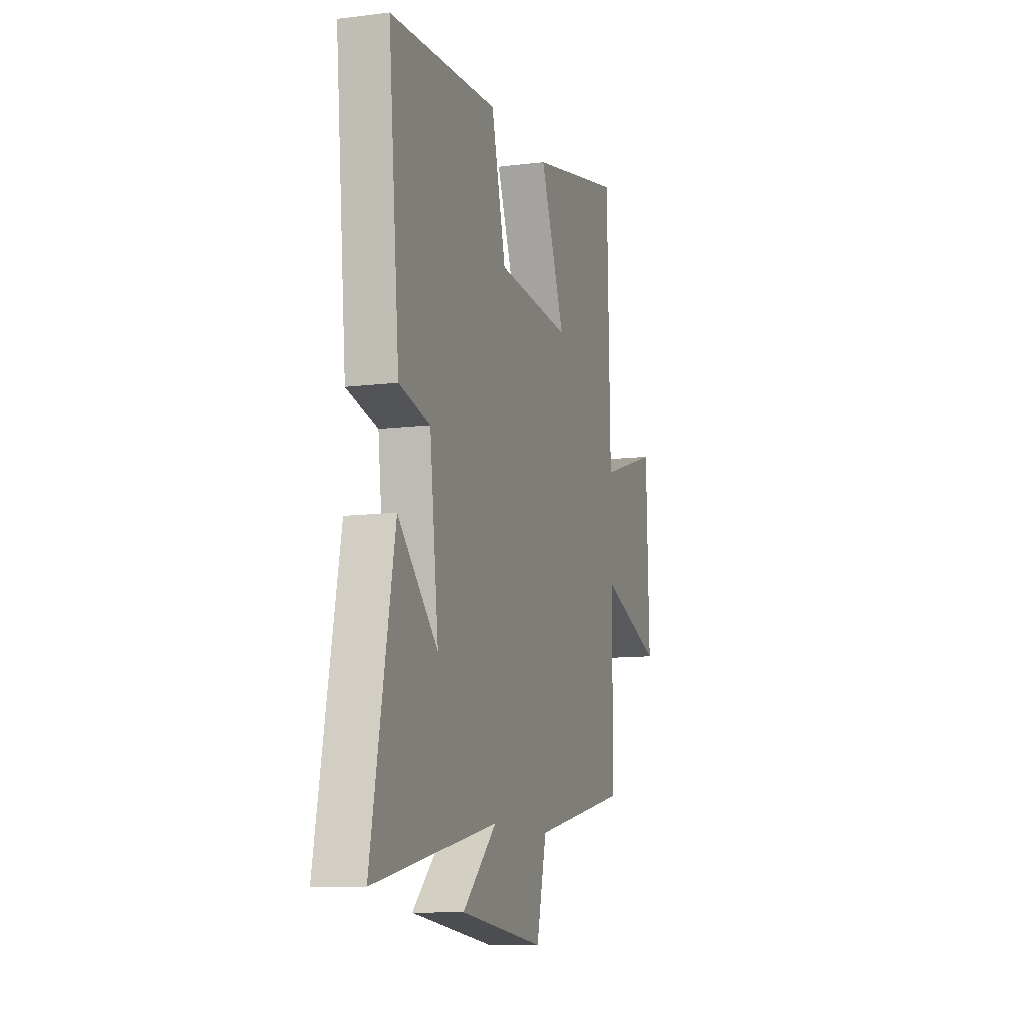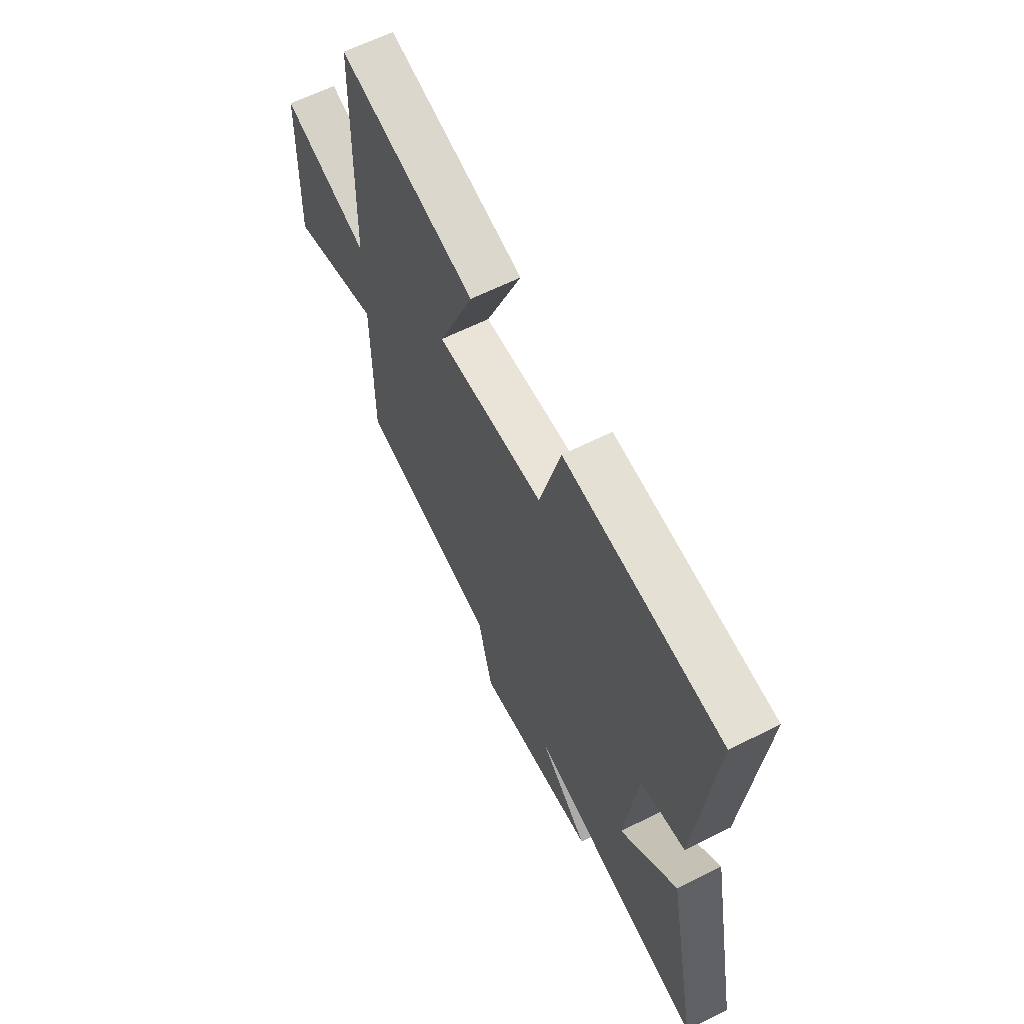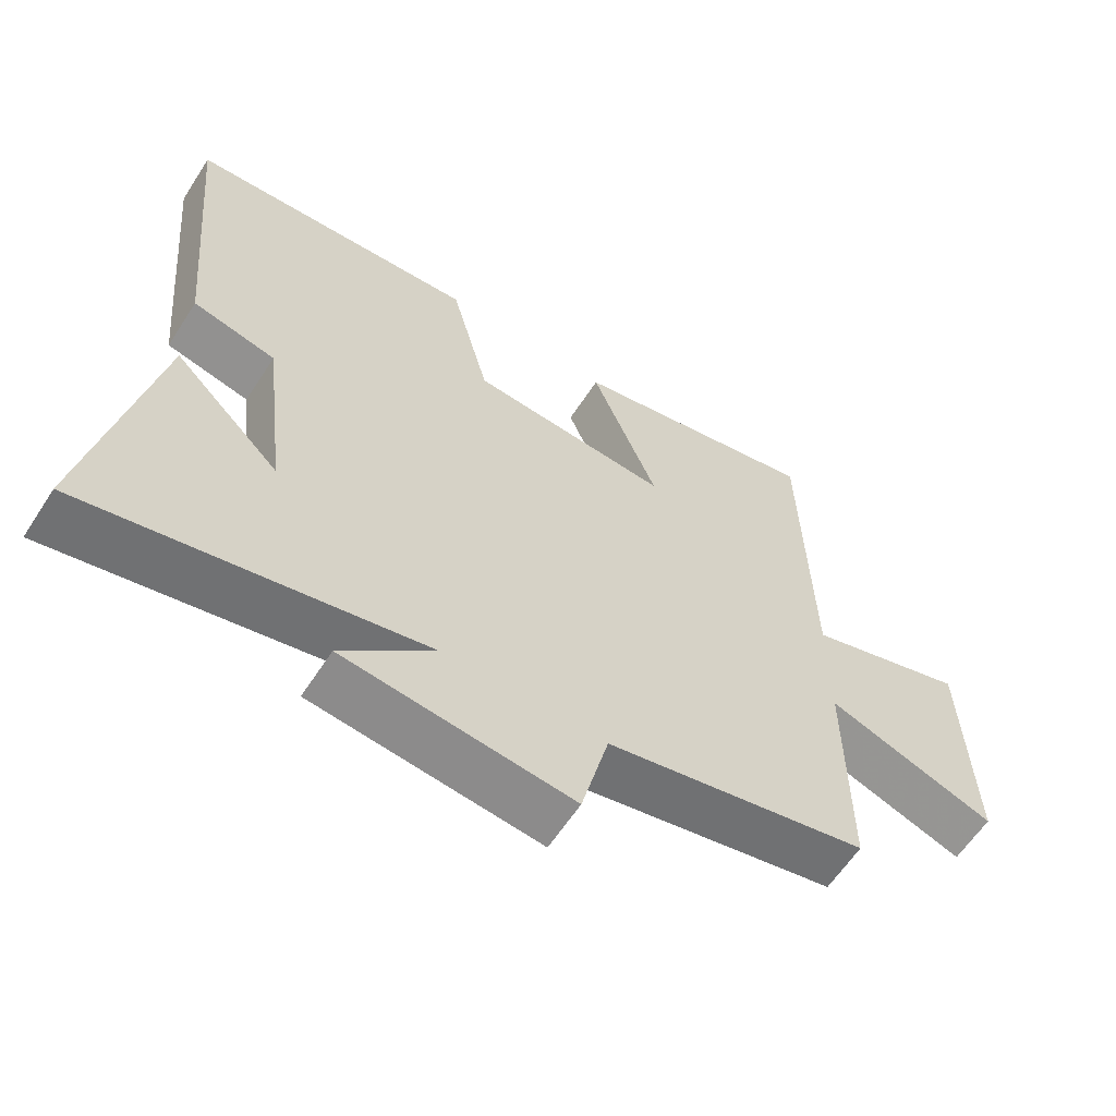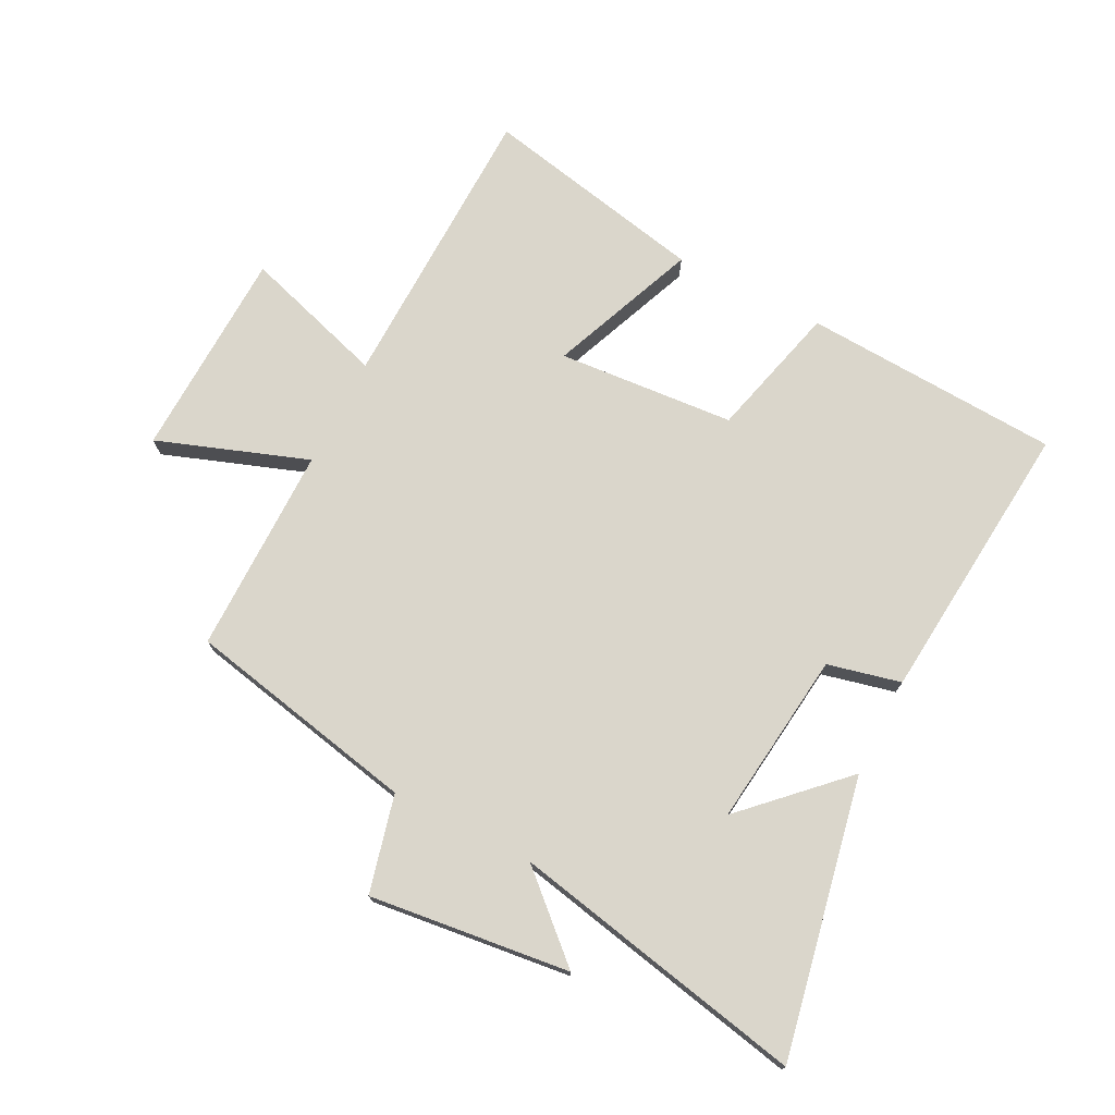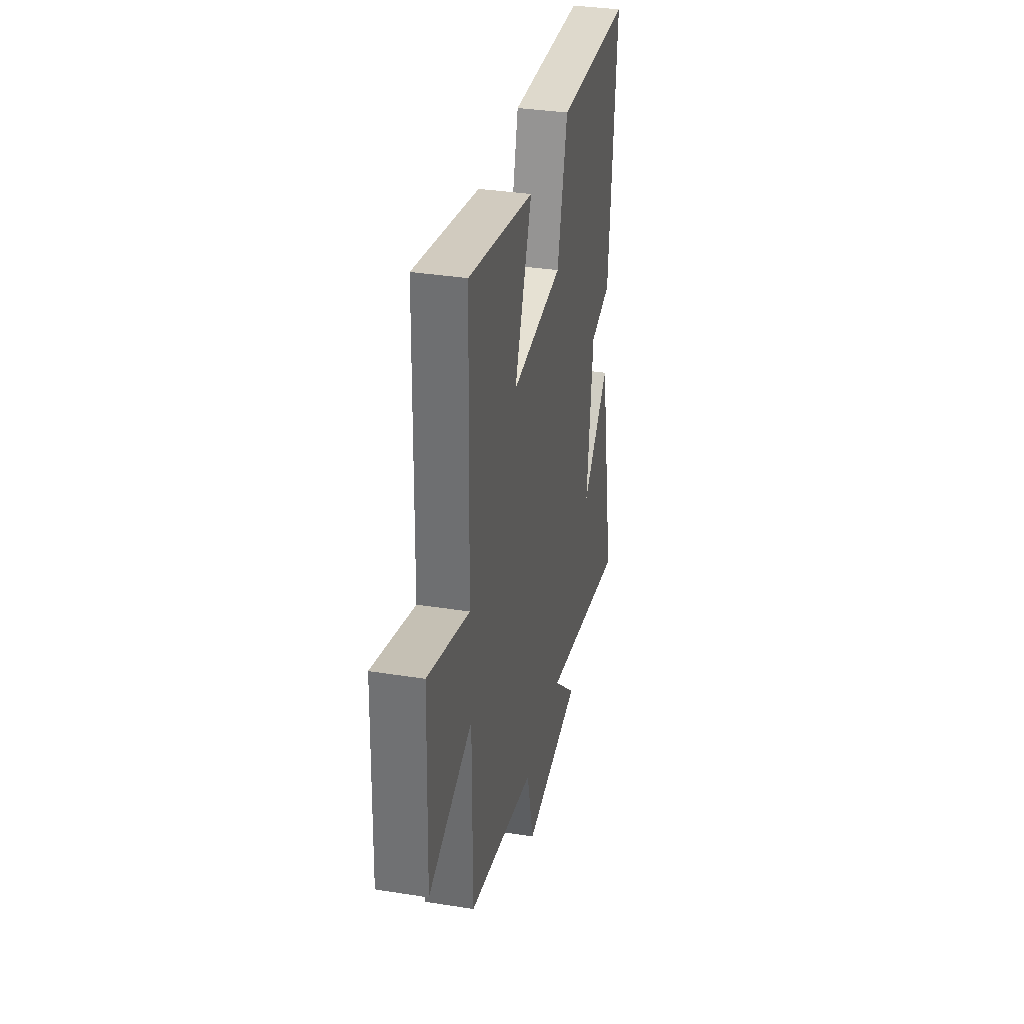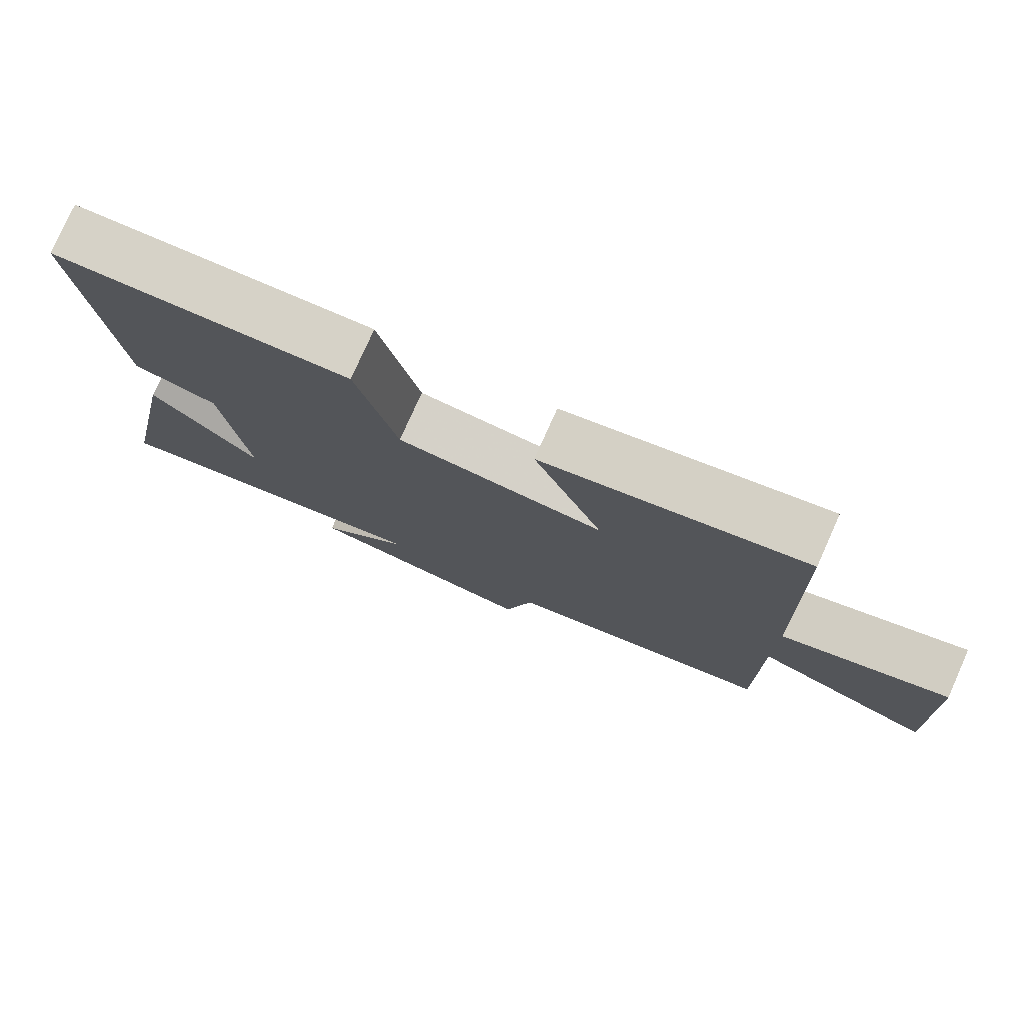
<metadata>
{"format":"obj","ext":"obj","renderer":"f3d","projection":"perspective","resolution":1024,"background":"white","views":[{"elev":-10.7,"azim":-72.6,"up":"+Z"},{"elev":63.1,"azim":-116.8,"up":"+Z"},{"elev":-61.2,"azim":-32.9,"up":"+Z"},{"elev":74.0,"azim":-153.0,"up":"+Y"},{"elev":34.9,"azim":102.0,"up":"+Z"},{"elev":77.8,"azim":24.1,"up":"+Z"}]}
</metadata>
<code>
v -0.589 0.07 -0.599
v -0.5 0.07 -0.148
v -0.347 0.07 -0.298
v -0.381 0.07 -0.014
v -0.5 0.07 0.014
v -0.543 0.07 0.477
v -0.125 0.07 0.5
v -0.069 0.07 0.282
v 0.219 0.07 0.26
v 0.123 0.07 0.5
v 0.488 0.07 0.576
v 0.5 0.07 0.098
v 0.732 0.07 0.171
v 0.744 0.07 -0.171
v 0.5 0.07 -0.084
v 0.501 0.07 -0.422
v 0.125 0.07 -0.5
v 0.086 0.07 -0.658
v -0.24 0.07 -0.62
v -0.109 0.07 -0.5
v -0.589 0 -0.599
v -0.5 0 -0.148
v -0.347 0 -0.298
v -0.381 0 -0.014
v -0.5 0 0.014
v -0.543 0 0.477
v -0.125 0 0.5
v -0.069 0 0.282
v 0.219 0 0.26
v 0.123 0 0.5
v 0.488 0 0.576
v 0.5 0 0.098
v 0.732 0 0.171
v 0.744 0 -0.171
v 0.5 0 -0.084
v 0.501 0 -0.422
v 0.125 0 -0.5
v 0.086 0 -0.658
v -0.24 0 -0.62
v -0.109 0 -0.5
f 17 18 19 20
f 15 16 17 20
f 15 20 1
f 12 13 14 15
f 9 10 11 12
f 8 9 12 15
f 5 6 7 8
f 4 5 8 15
f 3 4 15
f 1 2 3
f 1 3 15
f 40 39 38 37
f 40 37 36 35
f 21 40 35
f 35 34 33 32
f 32 31 30 29
f 35 32 29 28
f 28 27 26 25
f 35 28 25 24
f 35 24 23
f 23 22 21
f 35 23 21
f 1 21 22 2
f 2 22 23 3
f 3 23 24 4
f 4 24 25 5
f 5 25 26 6
f 6 26 27 7
f 7 27 28 8
f 8 28 29 9
f 9 29 30 10
f 10 30 31 11
f 11 31 32 12
f 12 32 33 13
f 13 33 34 14
f 14 34 35 15
f 15 35 36 16
f 16 36 37 17
f 17 37 38 18
f 18 38 39 19
f 19 39 40 20
f 20 40 21 1

</code>
